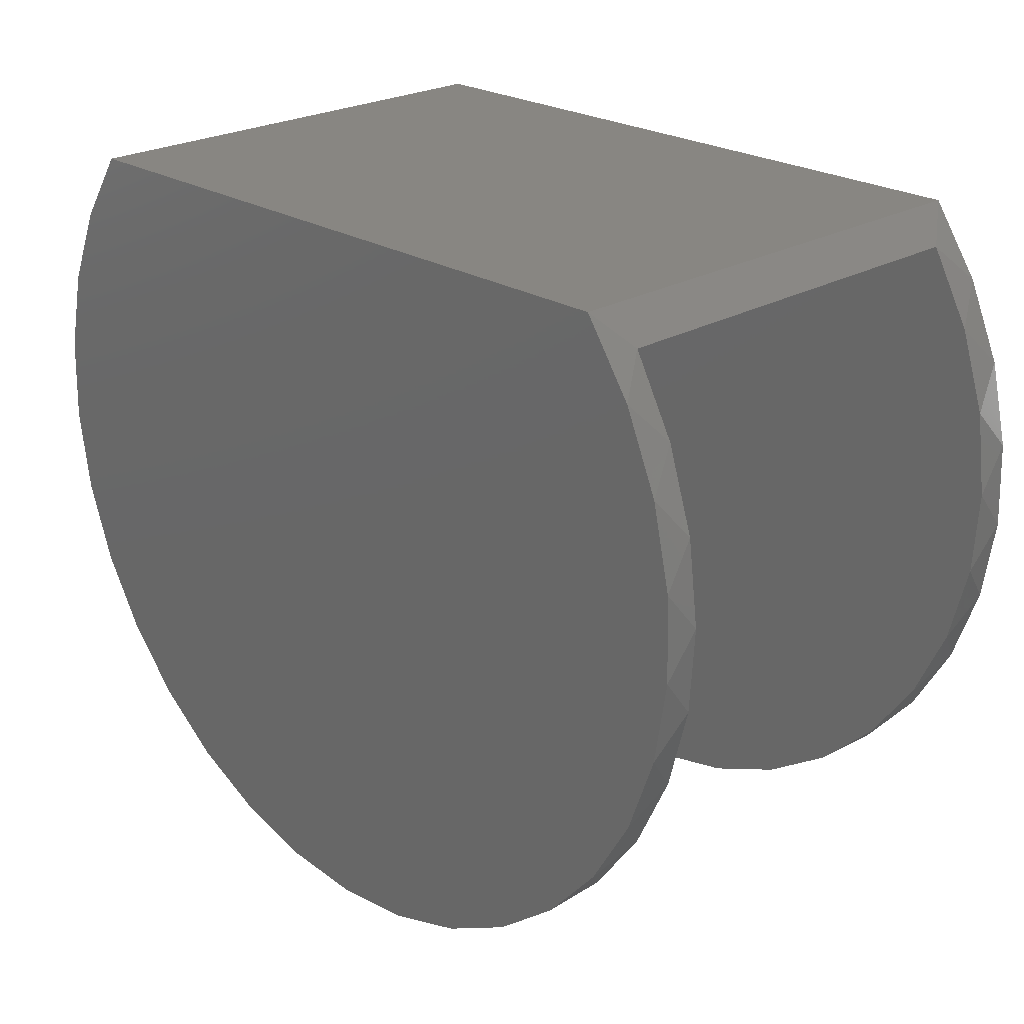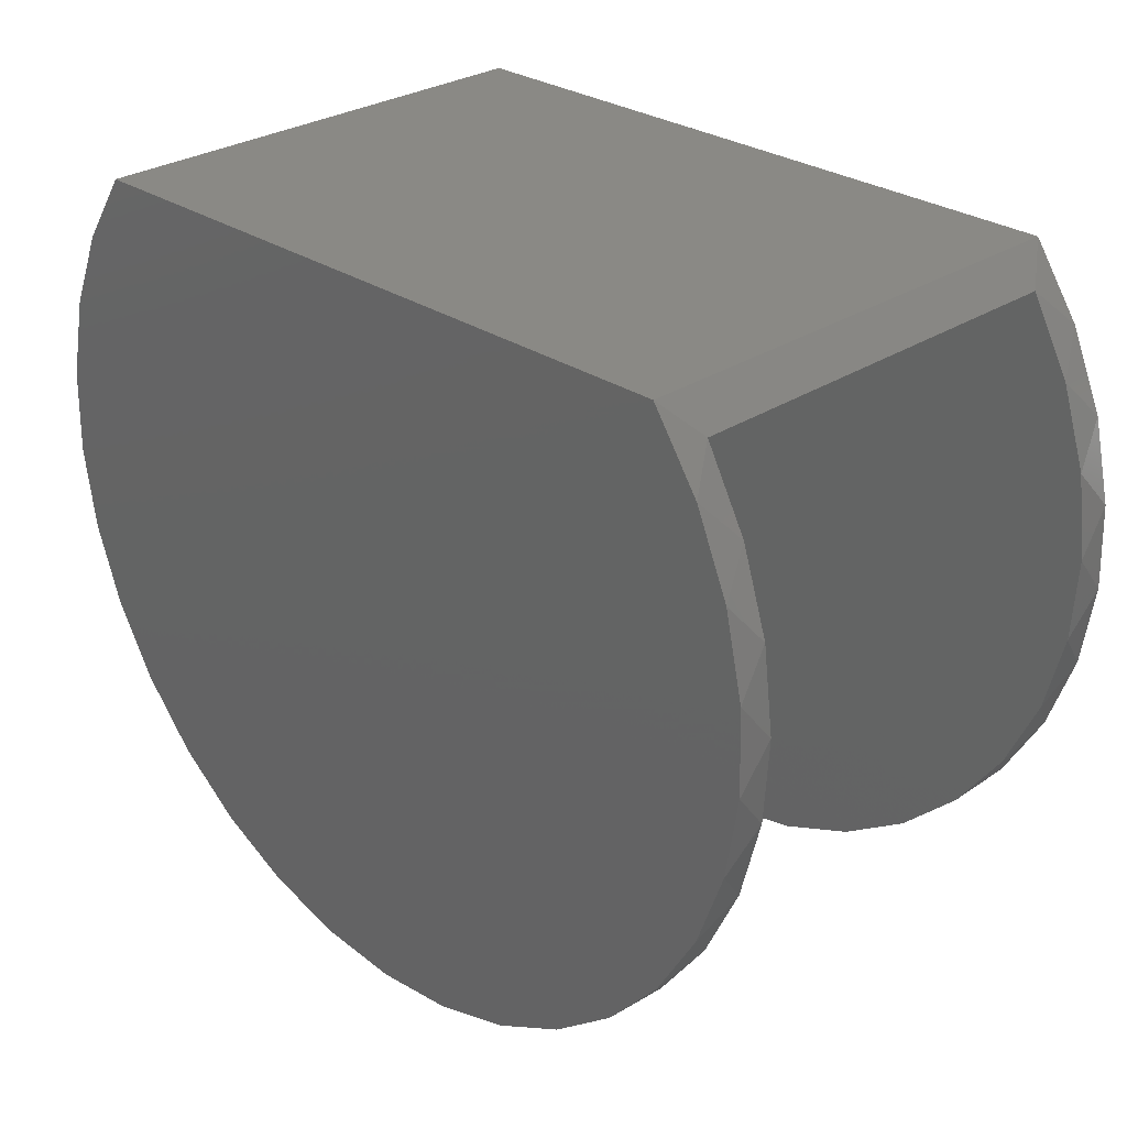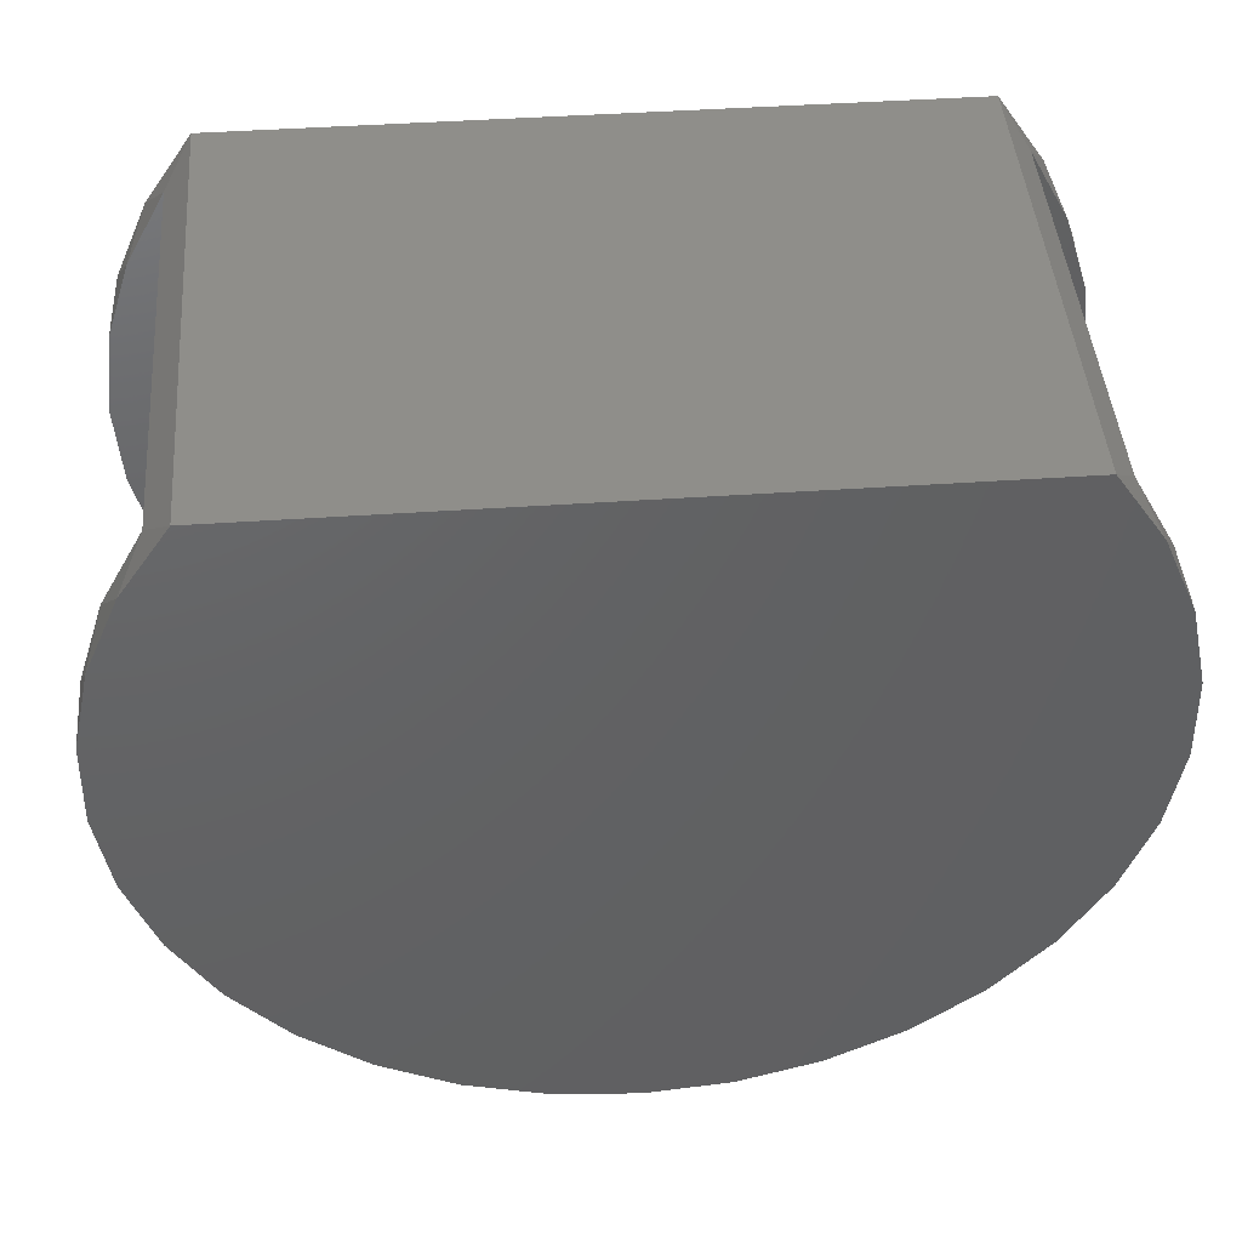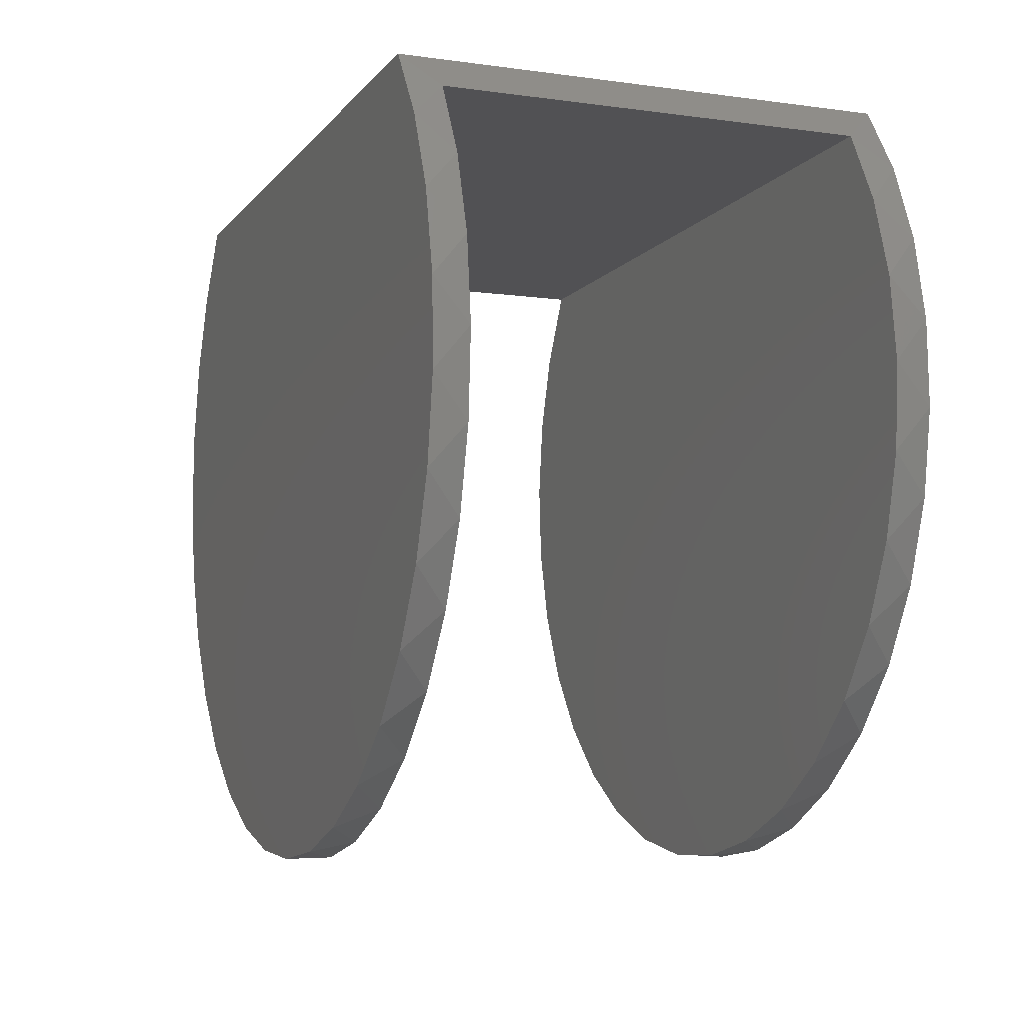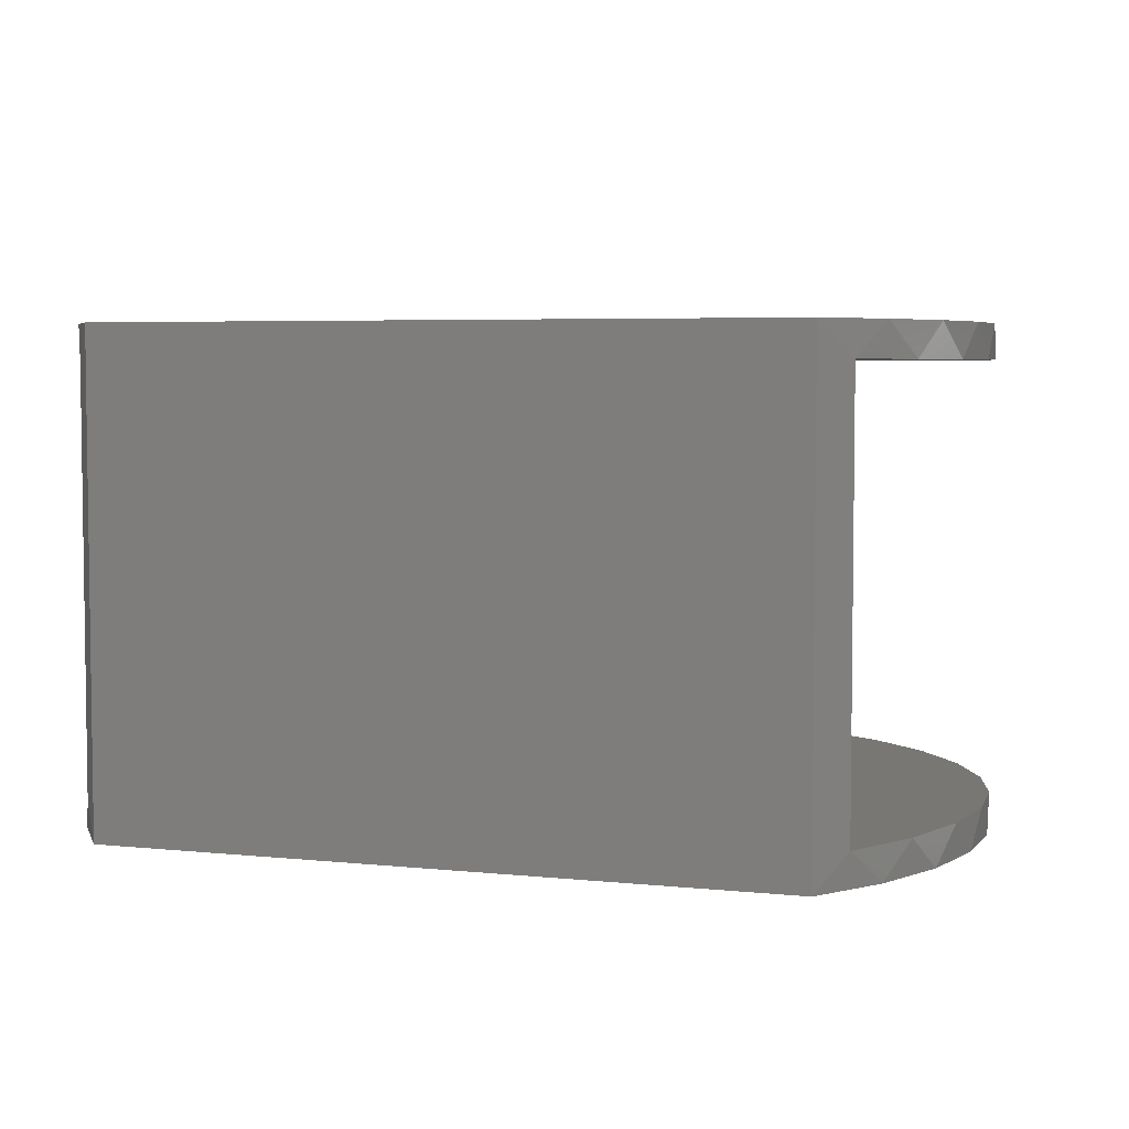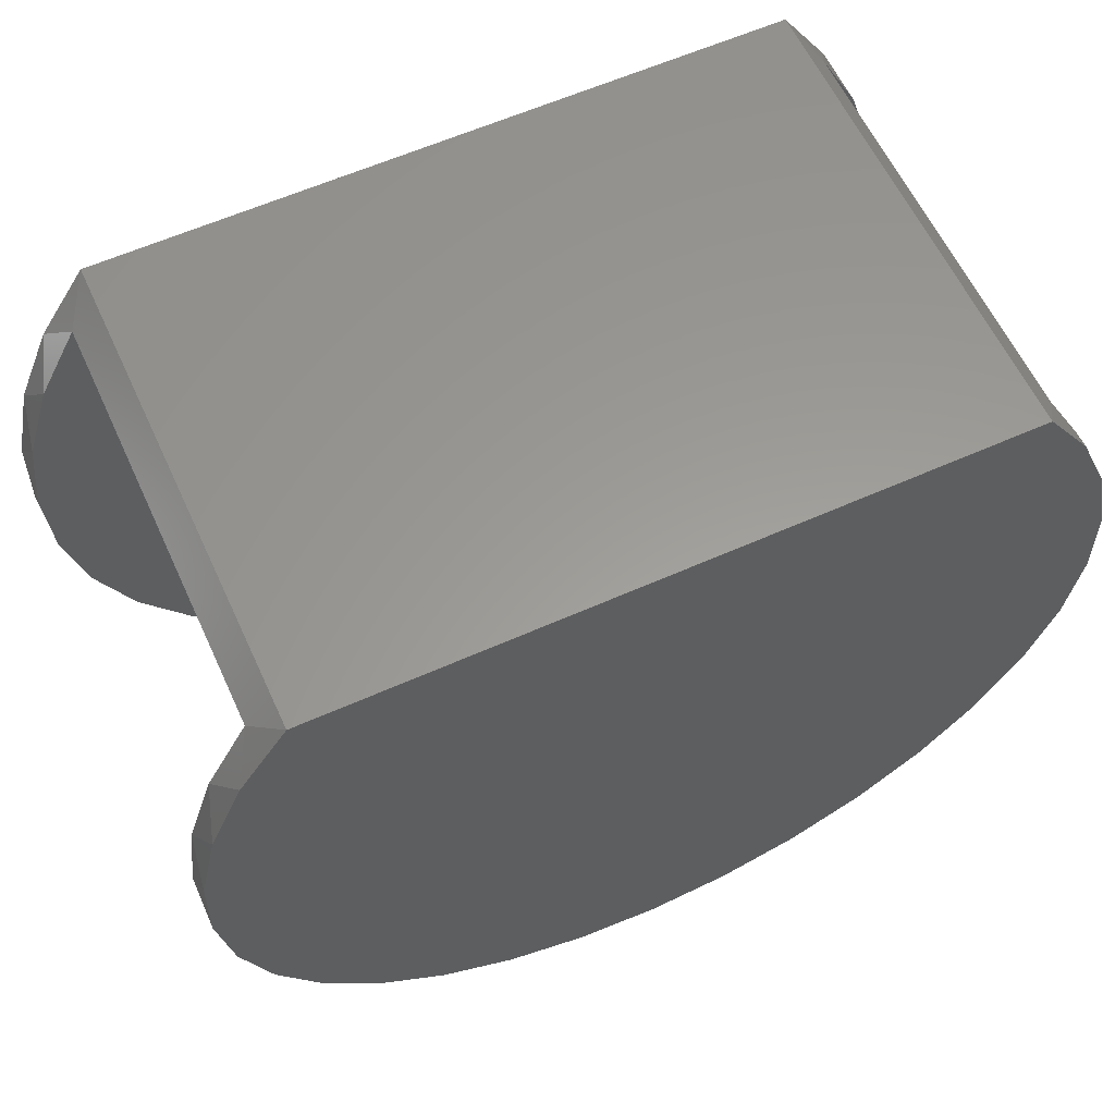
<metadata>
{"format":"stl","ext":"stl","renderer":"f3d","projection":"perspective","resolution":1024,"background":"white","views":[{"elev":23.7,"azim":-134.0,"up":"+Y"},{"elev":28.4,"azim":45.4,"up":"+Y"},{"elev":44.8,"azim":175.4,"up":"+Y"},{"elev":-7.9,"azim":-111.1,"up":"+Y"},{"elev":4.8,"azim":-161.4,"up":"+Z"},{"elev":60.1,"azim":155.4,"up":"+Y"}]}
</metadata>
<code>
# stl→obj: 102 verts, 200 faces
v -0.5909 0.3984 0.03906
v -0.6254 0.3419 -0.01562
v -0.6554 0.2806 0.03906
v -0.5499 0.4531 -0.01562
v 0.5919 0.3984 0.7109
v 0.6264 0.3419 0.7656
v 0.6564 0.2806 0.7109
v 0.5509 0.4531 0.7656
v 0.6264 0.3419 -0.01562
v 0.6564 0.2806 0.03906
v 0.6798 0.2186 -0.01562
v 0.6977 0.1528 0.03906
v 0.709 0.08743 -0.01562
v 0.7143 0.01958 0.03906
v 0.7132 -0.0469 -0.01562
v 0.7057 -0.1144 0.03906
v 0.6922 -0.1796 -0.01562
v 0.6722 -0.2445 0.03906
v 0.6466 -0.3061 -0.01562
v 0.6149 -0.3659 0.03906
v 0.5782 -0.4217 -0.01562
v 0.5358 -0.4745 0.03906
v 0.4893 -0.5225 -0.01562
v 0.4379 -0.5664 0.03906
v 0.3831 -0.6049 -0.01562
v 0.3244 -0.6383 0.03906
v 0.2633 -0.6659 -0.01562
v 0.1996 -0.6877 0.03906
v 0.1343 -0.7034 -0.01562
v 0.06764 -0.7128 0.03906
v 0.0004934 -0.716 -0.01562
v -0.06666 -0.7128 0.03906
v -0.1333 -0.7034 -0.01562
v -0.1986 -0.6877 0.03906
v -0.2624 -0.6659 -0.01562
v -0.3235 -0.6383 0.03906
v -0.3821 -0.6049 -0.01562
v -0.4369 -0.5664 0.03906
v -0.4883 -0.5225 -0.01562
v -0.5348 -0.4745 0.03906
v -0.5772 -0.4217 -0.01562
v -0.6139 -0.3659 0.03906
v -0.6456 -0.3061 -0.01562
v -0.6712 -0.2445 0.03906
v -0.6912 -0.1796 -0.01562
v -0.7047 -0.1144 0.03906
v -0.7122 -0.0469 -0.01562
v -0.7133 0.01958 0.03906
v -0.708 0.08743 -0.01562
v -0.6967 0.1528 0.03906
v -0.6788 0.2186 -0.01562
v 0.6798 0.2186 0.7656
v 0.6977 0.1528 0.7109
v 0.709 0.08743 0.7656
v 0.7143 0.01958 0.7109
v 0.7132 -0.0469 0.7656
v 0.7057 -0.1144 0.7109
v 0.6922 -0.1796 0.7656
v 0.6722 -0.2445 0.7109
v 0.6466 -0.3061 0.7656
v 0.6149 -0.3659 0.7109
v 0.5782 -0.4217 0.7656
v 0.5358 -0.4745 0.7109
v 0.4893 -0.5225 0.7656
v 0.4379 -0.5664 0.7109
v 0.3831 -0.6049 0.7656
v 0.3244 -0.6383 0.7109
v 0.2633 -0.6659 0.7656
v 0.1996 -0.6877 0.7109
v 0.1343 -0.7034 0.7656
v 0.06764 -0.7128 0.7109
v 0.0004934 -0.716 0.7656
v -0.06666 -0.7128 0.7109
v -0.1333 -0.7034 0.7656
v -0.1986 -0.6877 0.7109
v -0.2624 -0.6659 0.7656
v -0.3235 -0.6383 0.7109
v -0.3821 -0.6049 0.7656
v -0.4369 -0.5664 0.7109
v -0.4883 -0.5225 0.7656
v -0.5348 -0.4745 0.7109
v -0.5772 -0.4217 0.7656
v -0.6139 -0.3659 0.7109
v -0.6456 -0.3061 0.7656
v -0.6712 -0.2445 0.7109
v -0.6912 -0.1796 0.7656
v -0.7047 -0.1144 0.7109
v -0.7122 -0.0469 0.7656
v -0.7133 0.01958 0.7109
v -0.708 0.08743 0.7656
v -0.6967 0.1528 0.7109
v -0.6788 0.2186 0.7656
v -0.6554 0.2806 0.7109
v -0.6254 0.3419 0.7656
v 0.5919 0.3984 0.03906
v 0.5509 0.4531 -0.01562
v -0.5909 0.3984 0.7109
v -0.5499 0.4531 0.7656
v 0.0004934 0.3984 0.03906
v 0.0004934 0.3984 0.7109
v 0.0004934 0.4531 -0.01562
v 0.0004934 0.4531 0.7656
f 1 2 3
f 1 4 2
f 5 6 7
f 5 8 6
f 9 10 11
f 11 10 12
f 11 12 13
f 13 12 14
f 13 14 15
f 15 14 16
f 15 16 17
f 17 16 18
f 17 18 19
f 19 18 20
f 19 20 21
f 21 20 22
f 21 22 23
f 23 22 24
f 23 24 25
f 25 24 26
f 25 26 27
f 27 26 28
f 27 28 29
f 29 28 30
f 29 30 31
f 30 32 31
f 33 31 32
f 32 34 33
f 35 33 34
f 34 36 35
f 37 35 36
f 36 38 37
f 39 37 38
f 38 40 39
f 41 39 40
f 40 42 41
f 43 41 42
f 42 44 43
f 45 43 44
f 44 46 45
f 47 45 46
f 46 48 47
f 49 47 48
f 48 50 49
f 51 49 50
f 50 3 51
f 2 51 3
f 6 52 7
f 53 7 52
f 52 54 53
f 55 53 54
f 54 56 55
f 57 55 56
f 56 58 57
f 59 57 58
f 58 60 59
f 61 59 60
f 60 62 61
f 63 61 62
f 62 64 63
f 65 63 64
f 64 66 65
f 67 65 66
f 66 68 67
f 69 67 68
f 68 70 69
f 71 69 70
f 70 72 71
f 71 72 73
f 73 72 74
f 73 74 75
f 75 74 76
f 75 76 77
f 77 76 78
f 77 78 79
f 79 78 80
f 79 80 81
f 81 80 82
f 81 82 83
f 83 82 84
f 83 84 85
f 85 84 86
f 85 86 87
f 87 86 88
f 87 88 89
f 89 88 90
f 89 90 91
f 91 90 92
f 91 92 93
f 93 92 94
f 95 10 9
f 95 9 96
f 95 96 8
f 95 8 5
f 97 93 94
f 97 94 98
f 97 98 4
f 97 4 1
f 1 99 97
f 97 99 100
f 99 95 100
f 100 95 5
f 30 28 26
f 30 26 24
f 30 24 22
f 30 22 20
f 30 20 95
f 30 95 99
f 30 99 32
f 1 3 44
f 1 44 42
f 1 42 40
f 1 40 38
f 1 38 36
f 1 36 34
f 1 34 32
f 1 32 99
f 95 20 10
f 10 20 18
f 10 18 12
f 12 18 16
f 12 16 14
f 44 3 46
f 46 3 50
f 46 50 48
f 71 73 100
f 71 100 5
f 71 5 61
f 71 61 63
f 71 63 65
f 71 65 67
f 71 67 69
f 97 100 73
f 97 73 75
f 97 75 77
f 97 77 79
f 97 79 81
f 97 81 83
f 97 83 85
f 97 85 93
f 55 57 53
f 53 57 59
f 53 59 7
f 7 59 61
f 7 61 5
f 89 91 87
f 87 91 93
f 87 93 85
f 4 98 101
f 101 98 102
f 101 102 96
f 96 102 8
f 101 96 21
f 101 21 23
f 101 23 25
f 101 25 27
f 101 27 29
f 101 29 31
f 4 101 31
f 4 31 33
f 4 33 35
f 4 35 37
f 4 37 39
f 4 39 41
f 4 41 43
f 4 43 2
f 17 13 15
f 13 17 11
f 11 17 19
f 11 19 9
f 9 19 21
f 9 21 96
f 43 45 2
f 2 45 51
f 45 47 51
f 51 47 49
f 102 72 70
f 102 70 68
f 102 68 66
f 102 66 64
f 102 64 62
f 102 62 8
f 98 94 84
f 98 84 82
f 98 82 80
f 98 80 78
f 98 78 76
f 98 76 74
f 98 74 72
f 98 72 102
f 56 54 58
f 58 54 52
f 58 52 60
f 60 52 6
f 60 6 62
f 62 6 8
f 84 94 86
f 86 94 92
f 86 92 88
f 88 92 90

</code>
